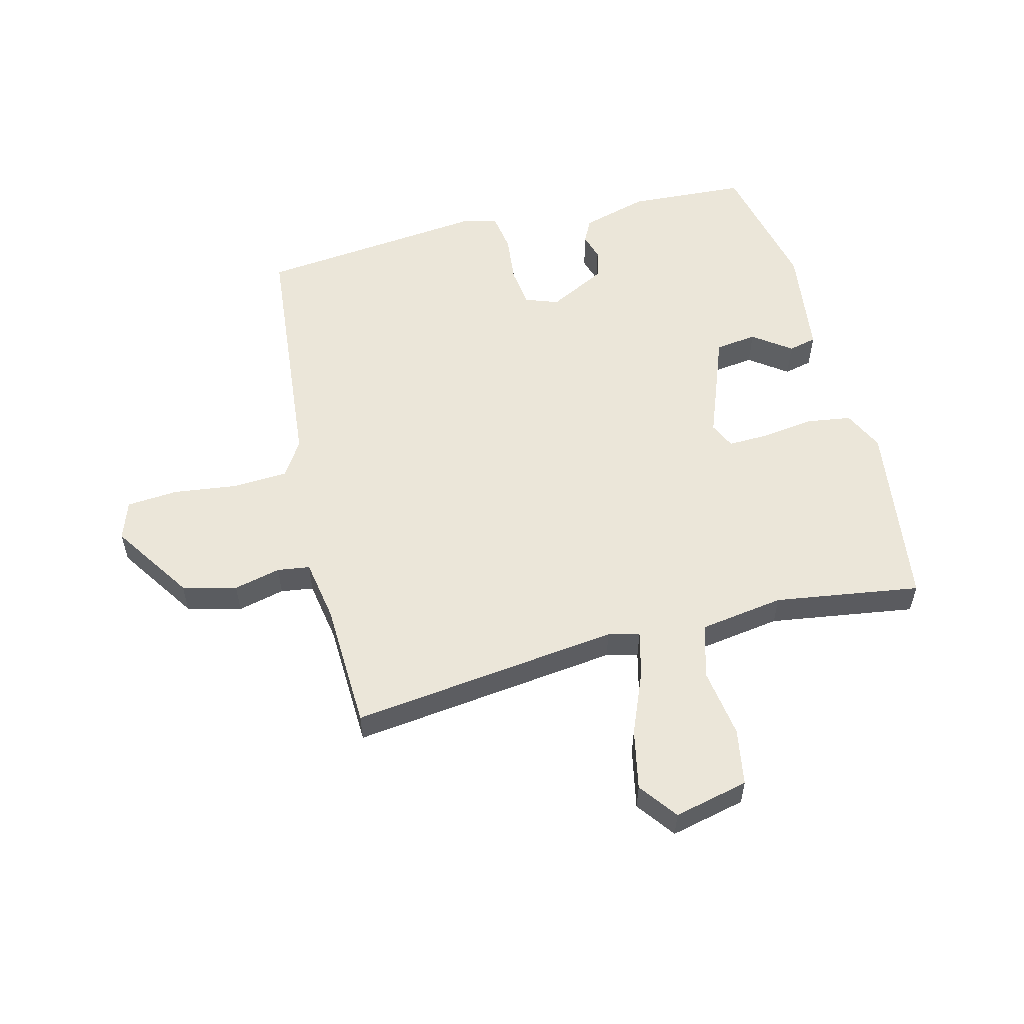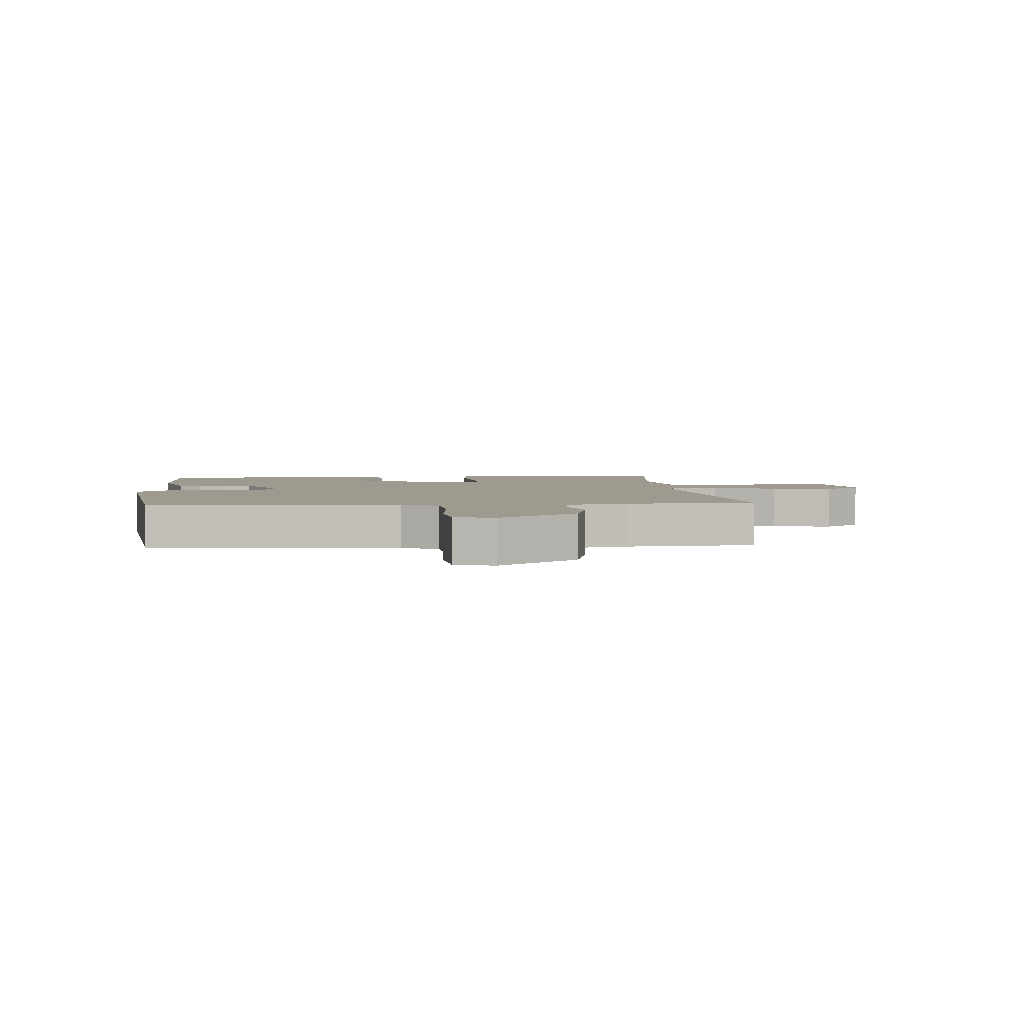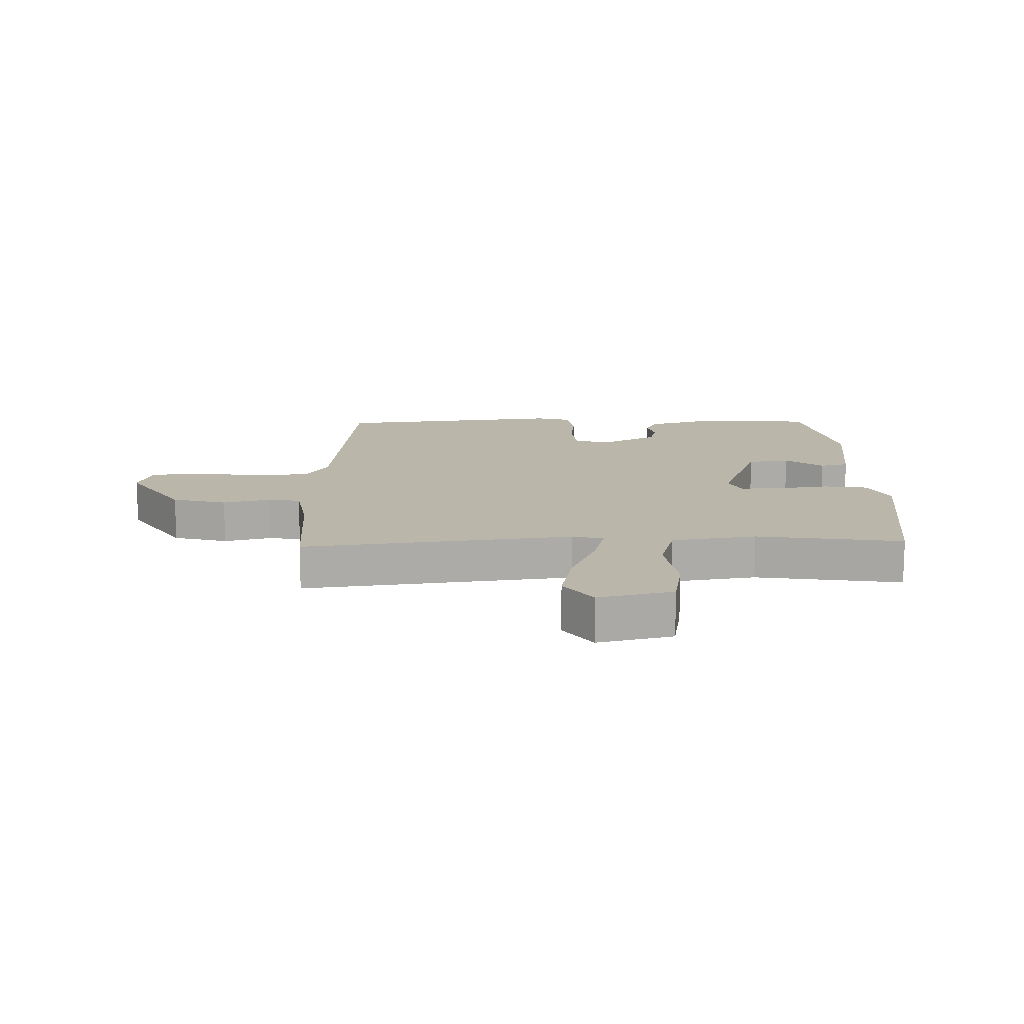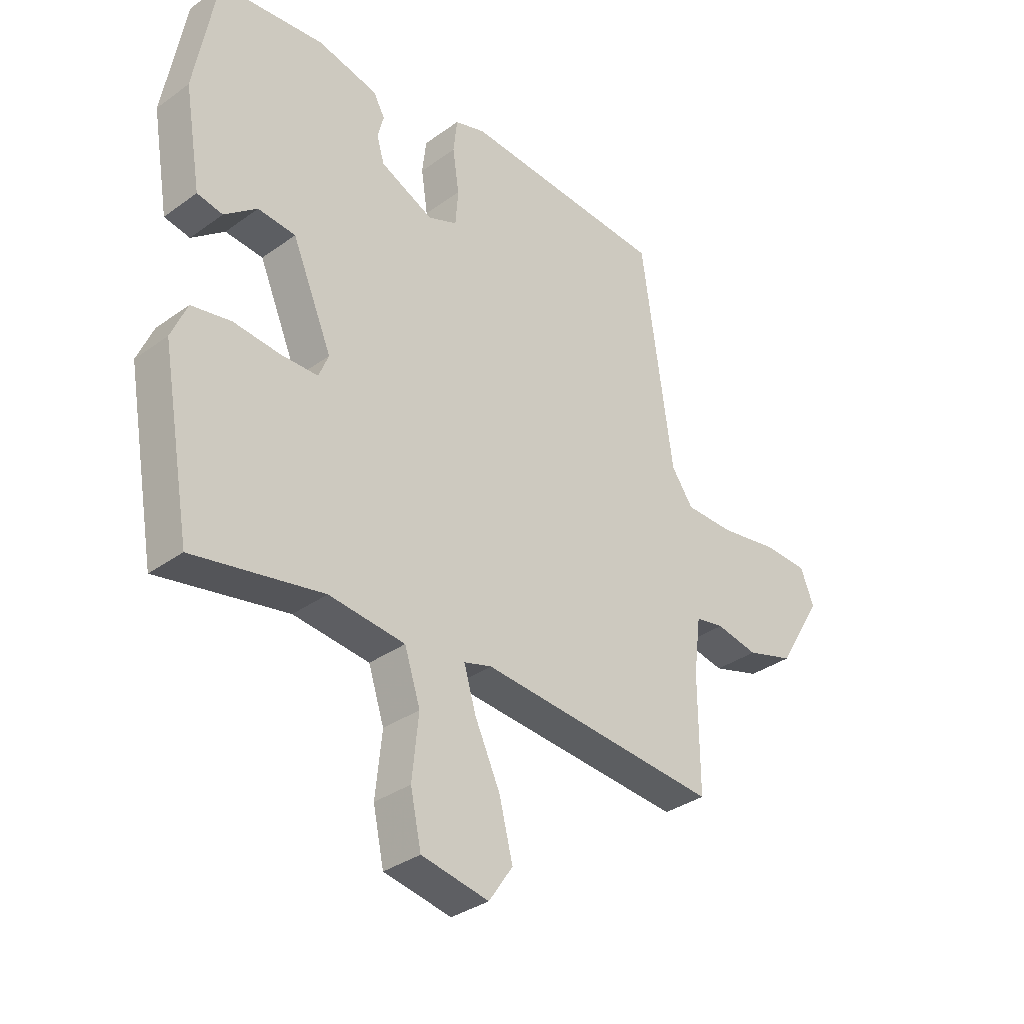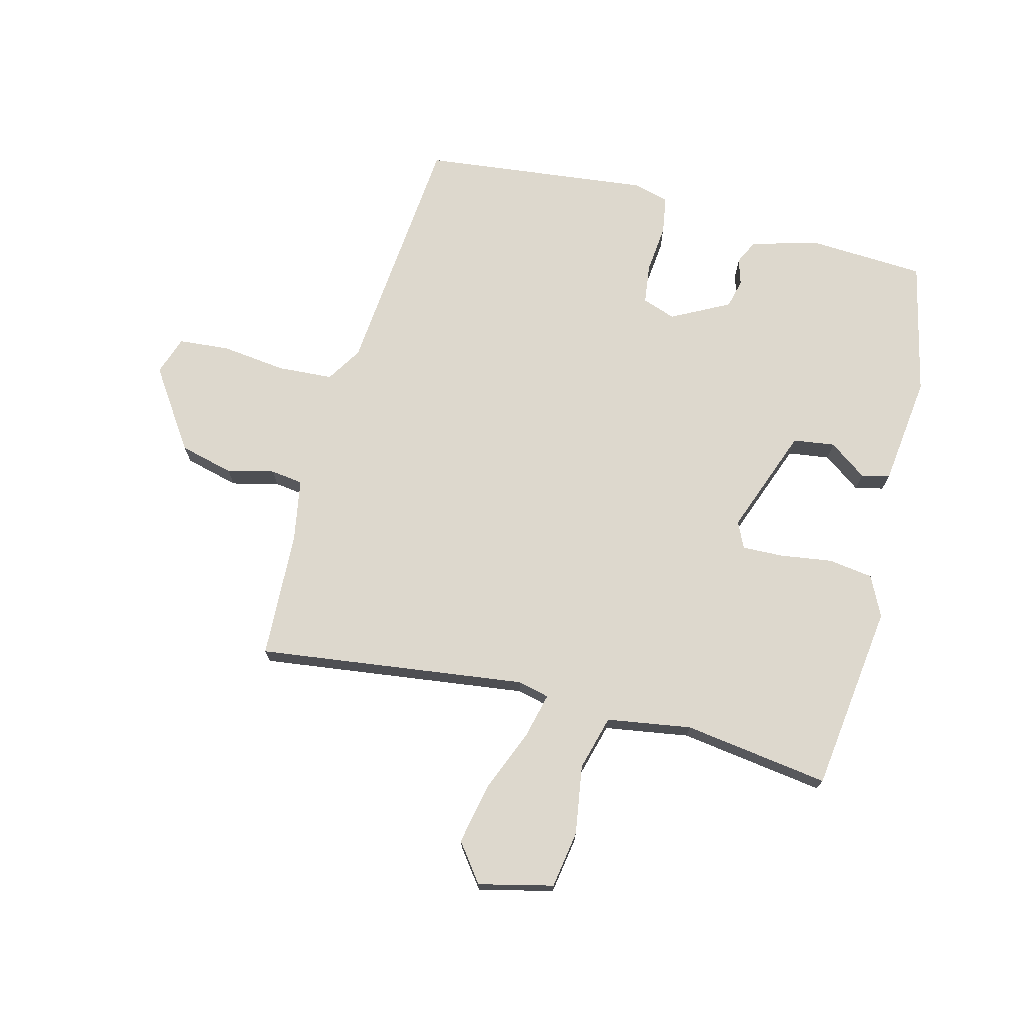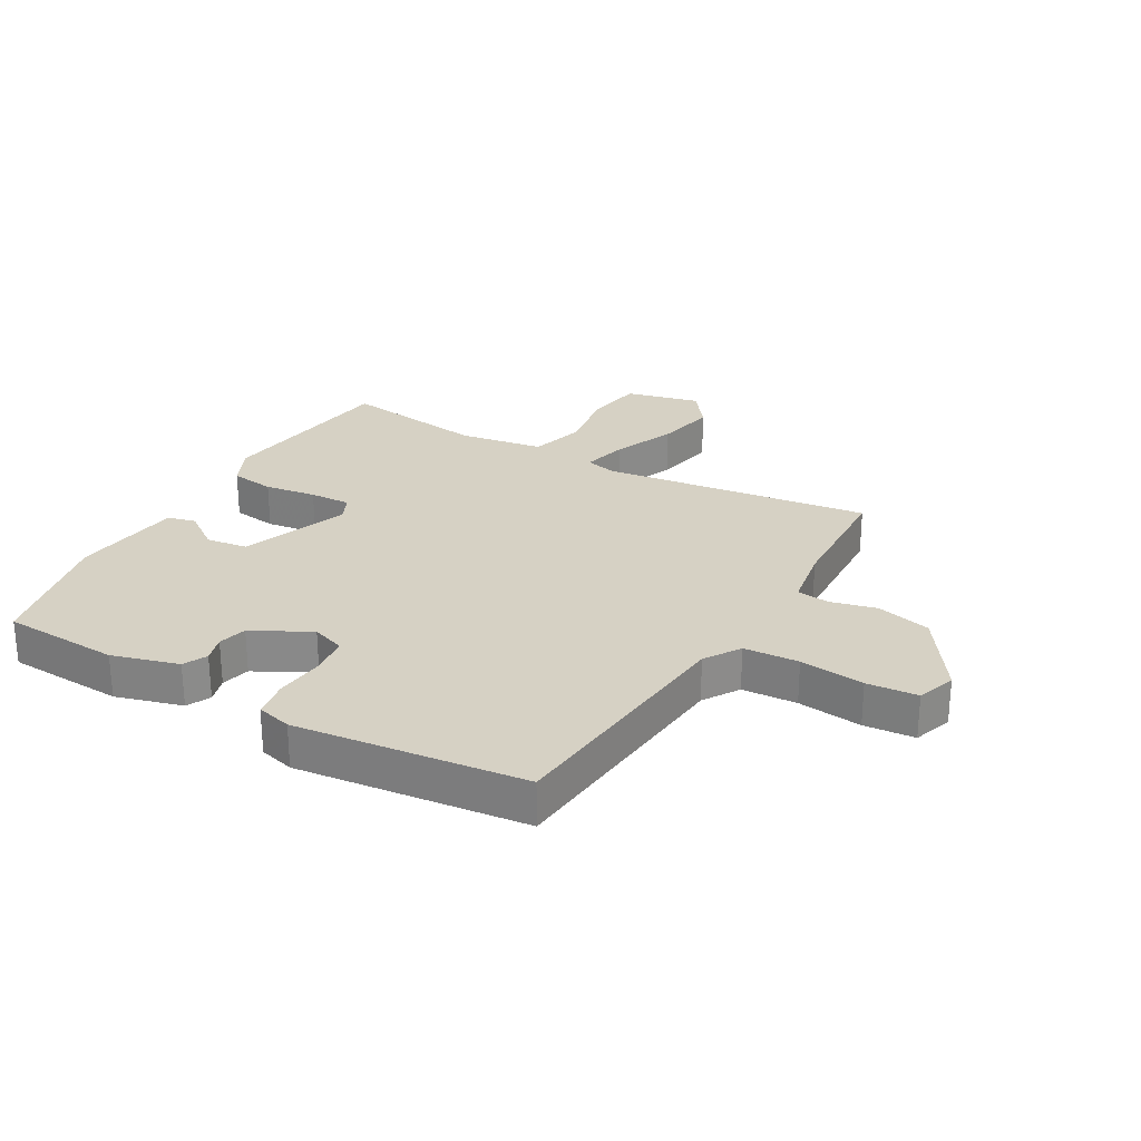
<metadata>
{"format":"obj","ext":"obj","renderer":"f3d","projection":"perspective","resolution":1024,"background":"white","views":[{"elev":55.8,"azim":163.3,"up":"+Y"},{"elev":3.6,"azim":81.4,"up":"+Y"},{"elev":14.1,"azim":176.2,"up":"+Y"},{"elev":-34.1,"azim":-45.8,"up":"+Z"},{"elev":72.2,"azim":-168.4,"up":"+Y"},{"elev":26.7,"azim":27.0,"up":"+Y"}]}
</metadata>
<code>
v 0.424 0.07 0.483
v 0.482 0.07 0.073
v 0.522 0.07 0.016
v 0.613 0.07 0.015
v 0.719 0.07 0.033
v 0.803 0.07 0.03
v 0.828 0.07 -0.033
v 0.746 0.07 -0.169
v 0.658 0.07 -0.196
v 0.58 0.07 -0.181
v 0.527 0.07 -0.191
v 0.514 0.07 -0.294
v 0.515 0.07 -0.505
v 0.07 0.07 -0.47
v 0.019 0.07 -0.485
v 0.041 0.07 -0.559
v 0.088 0.07 -0.66
v 0.113 0.07 -0.759
v 0.069 0.07 -0.824
v -0.055 0.07 -0.801
v -0.075 0.07 -0.708
v -0.063 0.07 -0.593
v -0.092 0.07 -0.504
v -0.232 0.07 -0.489
v -0.47 0.07 -0.535
v -0.525 0.07 -0.227
v -0.496 0.07 -0.159
v -0.423 0.07 -0.145
v -0.337 0.07 -0.153
v -0.269 0.07 -0.152
v -0.251 0.07 -0.108
v -0.325 0.07 0.065
v -0.394 0.07 0.071
v -0.454 0.07 0.023
v -0.501 0.07 0.032
v -0.532 0.07 0.213
v -0.492 0.07 0.438
v -0.299 0.07 0.458
v -0.188 0.07 0.432
v -0.167 0.07 0.394
v -0.178 0.07 0.35
v -0.164 0.07 0.303
v -0.066 0.07 0.258
v -0.012 0.07 0.28
v -0.007 0.07 0.346
v -0.019 0.07 0.426
v -0.012 0.07 0.489
v 0.045 0.07 0.507
v 0.424 0 0.483
v 0.482 0 0.073
v 0.522 0 0.016
v 0.613 0 0.015
v 0.719 0 0.033
v 0.803 0 0.03
v 0.828 0 -0.033
v 0.746 0 -0.169
v 0.658 0 -0.196
v 0.58 0 -0.181
v 0.527 0 -0.191
v 0.514 0 -0.294
v 0.515 0 -0.505
v 0.07 0 -0.47
v 0.019 0 -0.485
v 0.041 0 -0.559
v 0.088 0 -0.66
v 0.113 0 -0.759
v 0.069 0 -0.824
v -0.055 0 -0.801
v -0.075 0 -0.708
v -0.063 0 -0.593
v -0.092 0 -0.504
v -0.232 0 -0.489
v -0.47 0 -0.535
v -0.525 0 -0.227
v -0.496 0 -0.159
v -0.423 0 -0.145
v -0.337 0 -0.153
v -0.269 0 -0.152
v -0.251 0 -0.108
v -0.325 0 0.065
v -0.394 0 0.071
v -0.454 0 0.023
v -0.501 0 0.032
v -0.532 0 0.213
v -0.492 0 0.438
v -0.299 0 0.458
v -0.188 0 0.432
v -0.167 0 0.394
v -0.178 0 0.35
v -0.164 0 0.303
v -0.066 0 0.258
v -0.012 0 0.28
v -0.007 0 0.346
v -0.019 0 0.426
v -0.012 0 0.489
v 0.045 0 0.507
f 48 1 2
f 47 48 2
f 46 47 2
f 45 46 2
f 44 45 2 3
f 43 44 3
f 39 40 41
f 38 39 41
f 37 38 41
f 36 37 41
f 35 36 41
f 34 35 41
f 33 34 41
f 32 33 41 42
f 31 32 42 43
f 27 28 29
f 26 27 29
f 25 26 29
f 24 25 29
f 23 24 29 30
f 20 21 22
f 19 20 22
f 18 19 22
f 17 18 22
f 16 17 22
f 15 16 22 23
f 31 43 3
f 30 31 3
f 23 30 3
f 15 23 3
f 14 15 3
f 8 9 10
f 7 8 10
f 6 7 10
f 5 6 10
f 4 5 10
f 4 10 11
f 3 4 11
f 14 3 11 12
f 12 13 14
f 50 49 96
f 50 96 95
f 50 95 94
f 50 94 93
f 51 50 93 92
f 51 92 91
f 89 88 87
f 89 87 86
f 89 86 85
f 89 85 84
f 89 84 83
f 89 83 82
f 89 82 81
f 90 89 81 80
f 91 90 80 79
f 77 76 75
f 77 75 74
f 77 74 73
f 77 73 72
f 78 77 72 71
f 70 69 68
f 70 68 67
f 70 67 66
f 70 66 65
f 70 65 64
f 71 70 64 63
f 51 91 79
f 51 79 78
f 51 78 71
f 51 71 63
f 51 63 62
f 58 57 56
f 58 56 55
f 58 55 54
f 58 54 53
f 58 53 52
f 59 58 52
f 59 52 51
f 60 59 51 62
f 62 61 60
f 1 49 50 2
f 2 50 51 3
f 3 51 52 4
f 4 52 53 5
f 5 53 54 6
f 6 54 55 7
f 7 55 56 8
f 8 56 57 9
f 9 57 58 10
f 10 58 59 11
f 11 59 60 12
f 12 60 61 13
f 13 61 62 14
f 14 62 63 15
f 15 63 64 16
f 16 64 65 17
f 17 65 66 18
f 18 66 67 19
f 19 67 68 20
f 20 68 69 21
f 21 69 70 22
f 22 70 71 23
f 23 71 72 24
f 24 72 73 25
f 25 73 74 26
f 26 74 75 27
f 27 75 76 28
f 28 76 77 29
f 29 77 78 30
f 30 78 79 31
f 31 79 80 32
f 32 80 81 33
f 33 81 82 34
f 34 82 83 35
f 35 83 84 36
f 36 84 85 37
f 37 85 86 38
f 38 86 87 39
f 39 87 88 40
f 40 88 89 41
f 41 89 90 42
f 42 90 91 43
f 43 91 92 44
f 44 92 93 45
f 45 93 94 46
f 46 94 95 47
f 47 95 96 48
f 48 96 49 1

</code>
